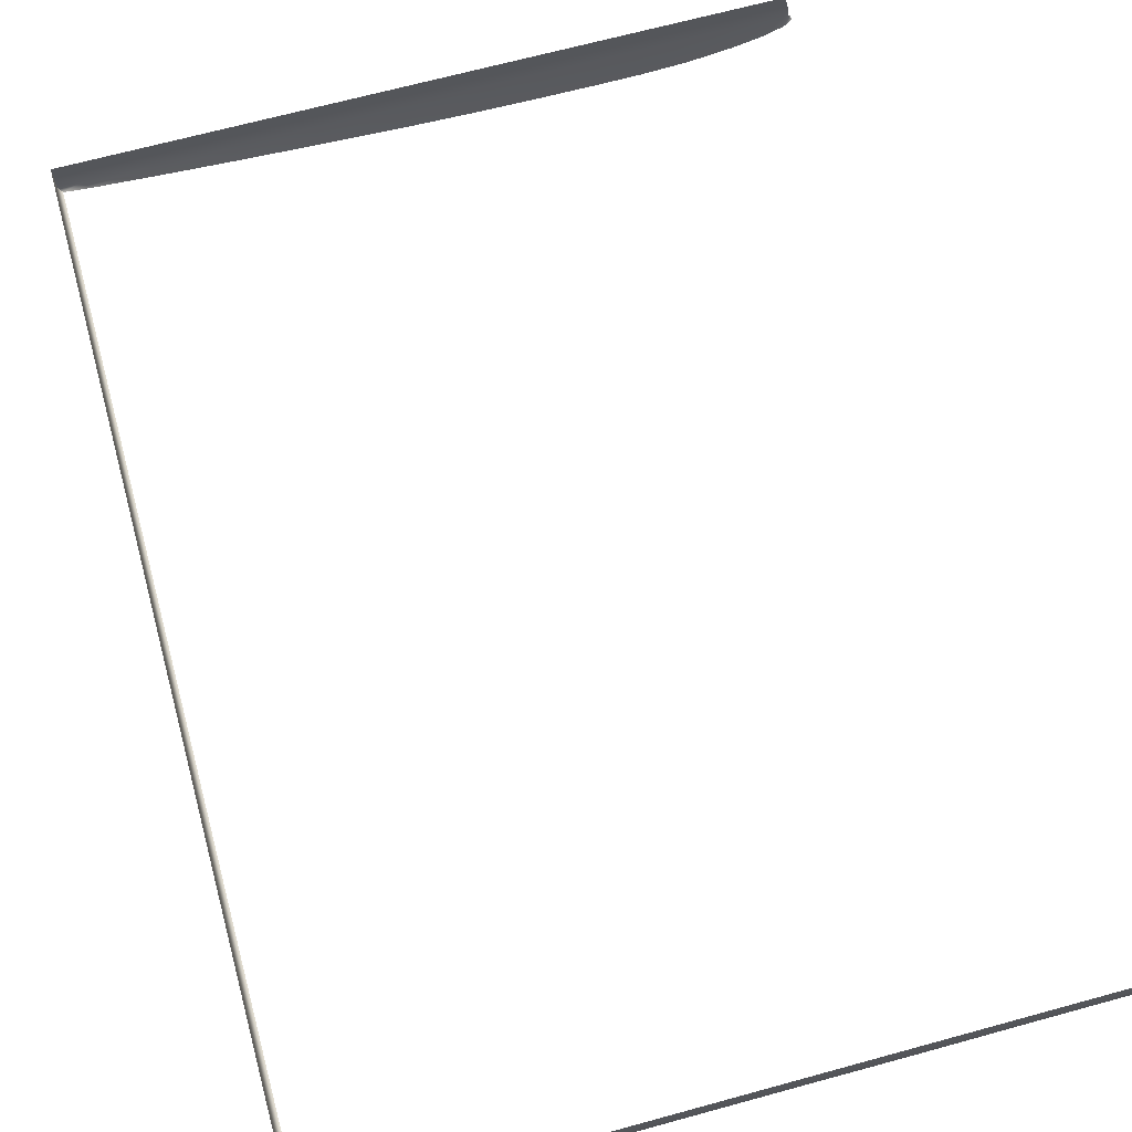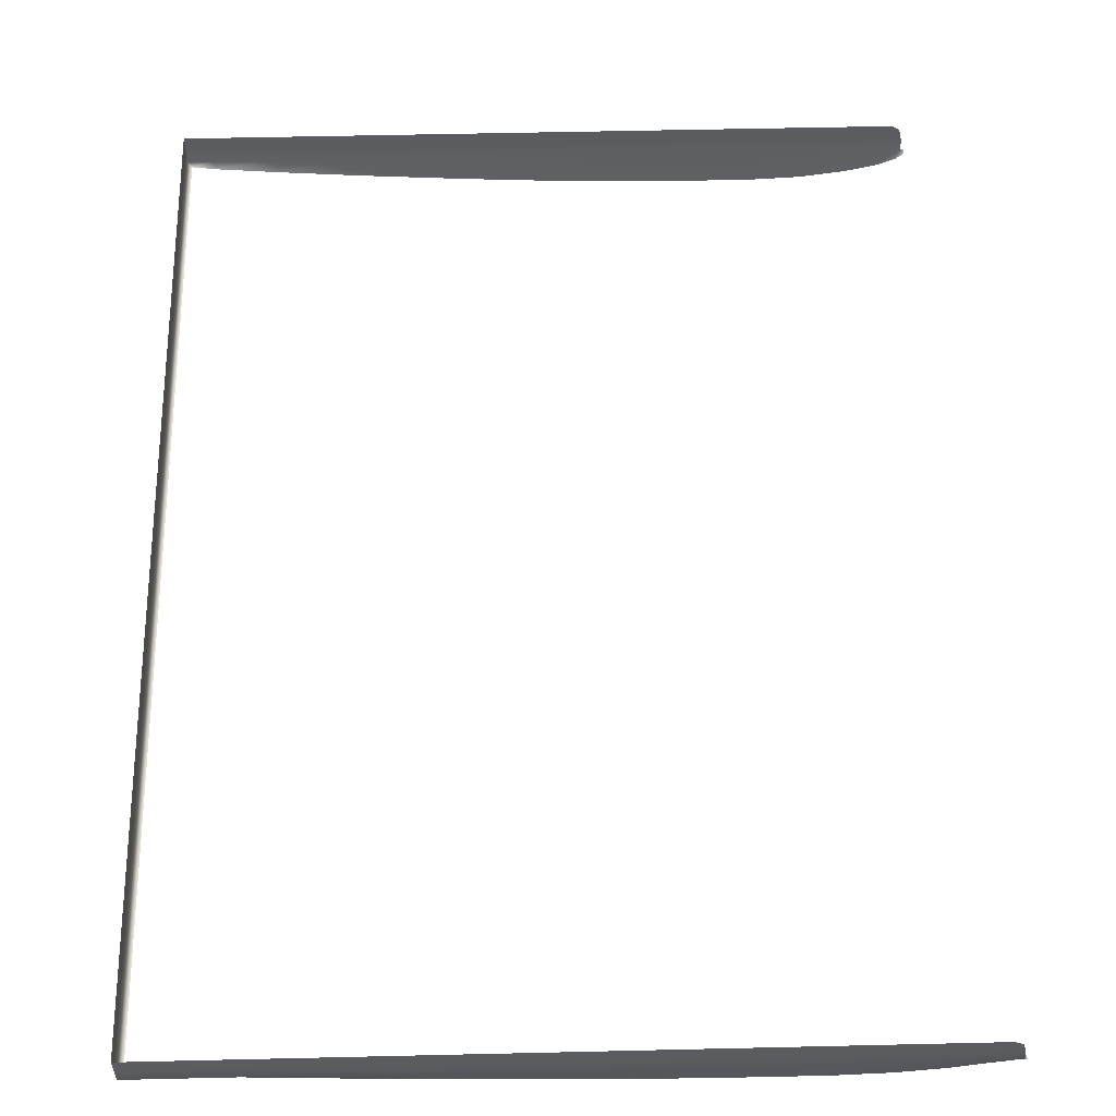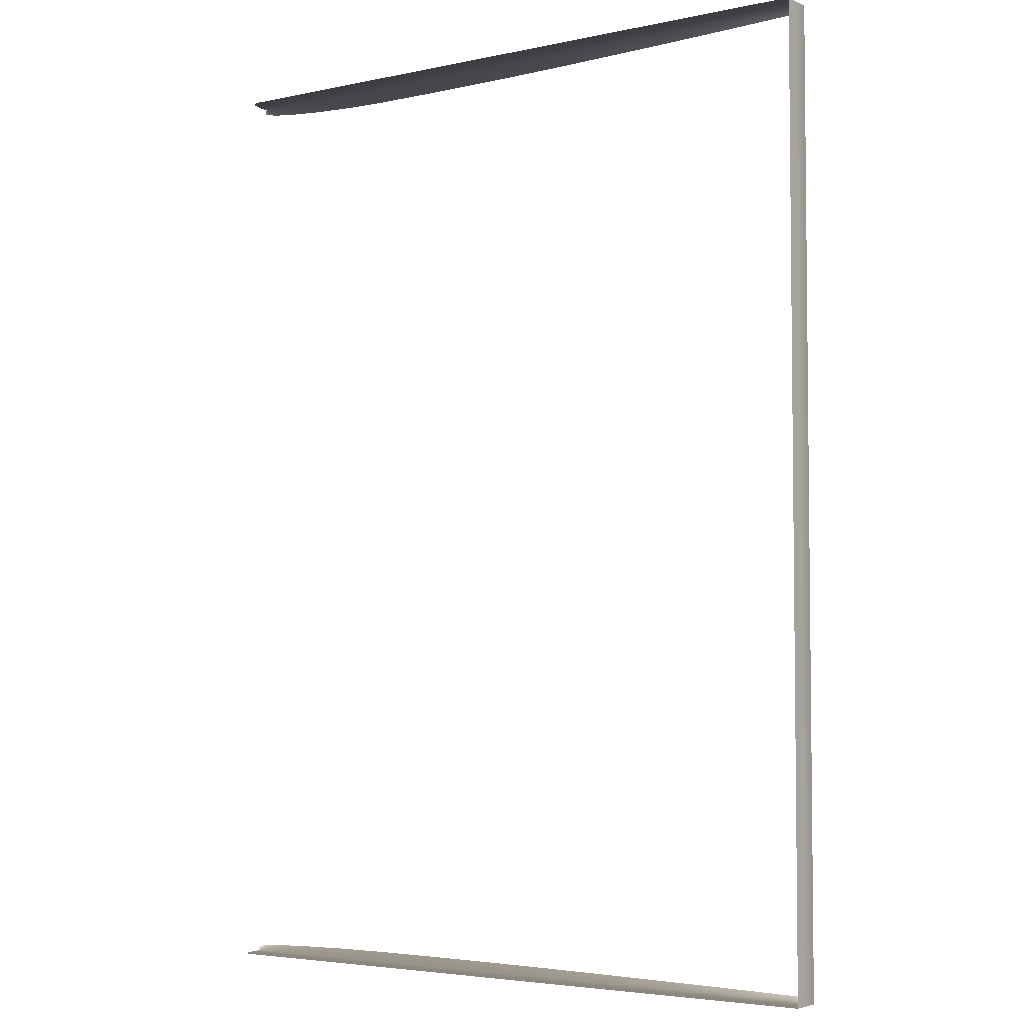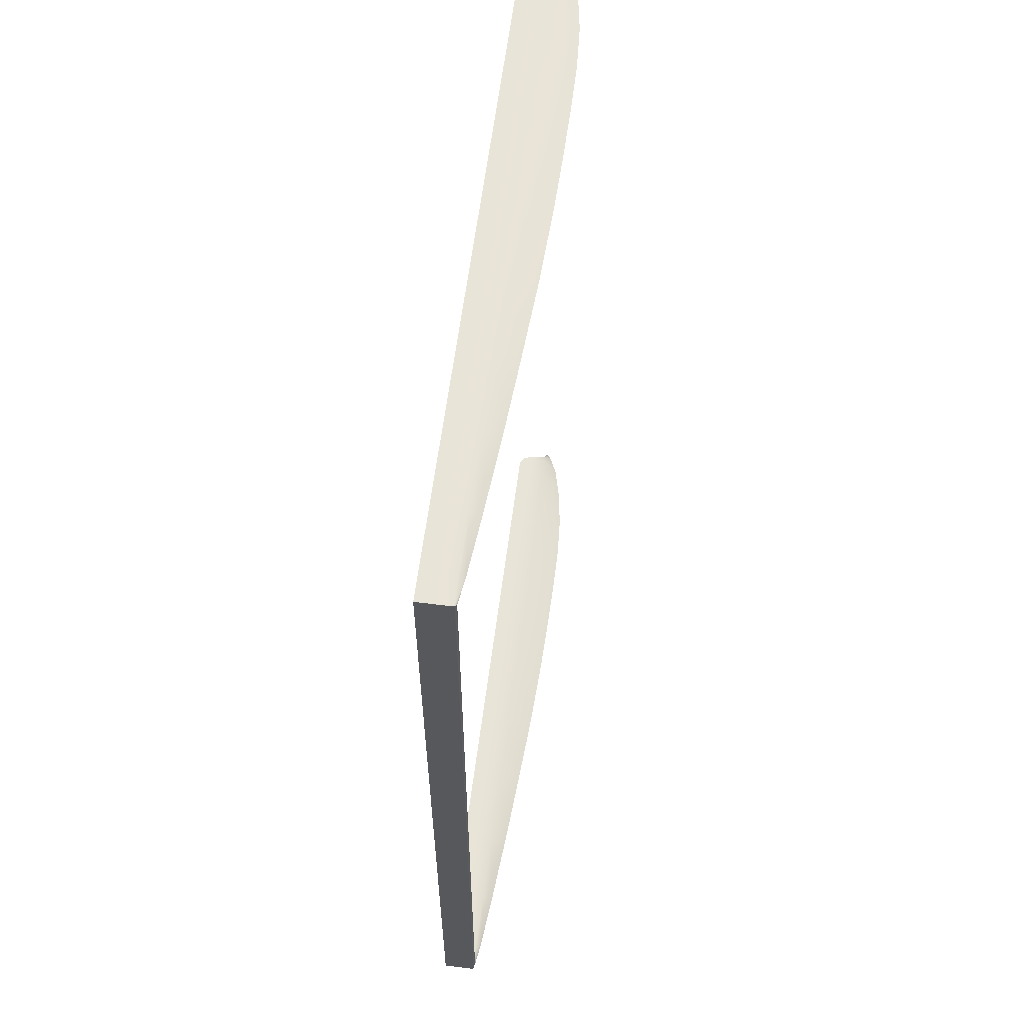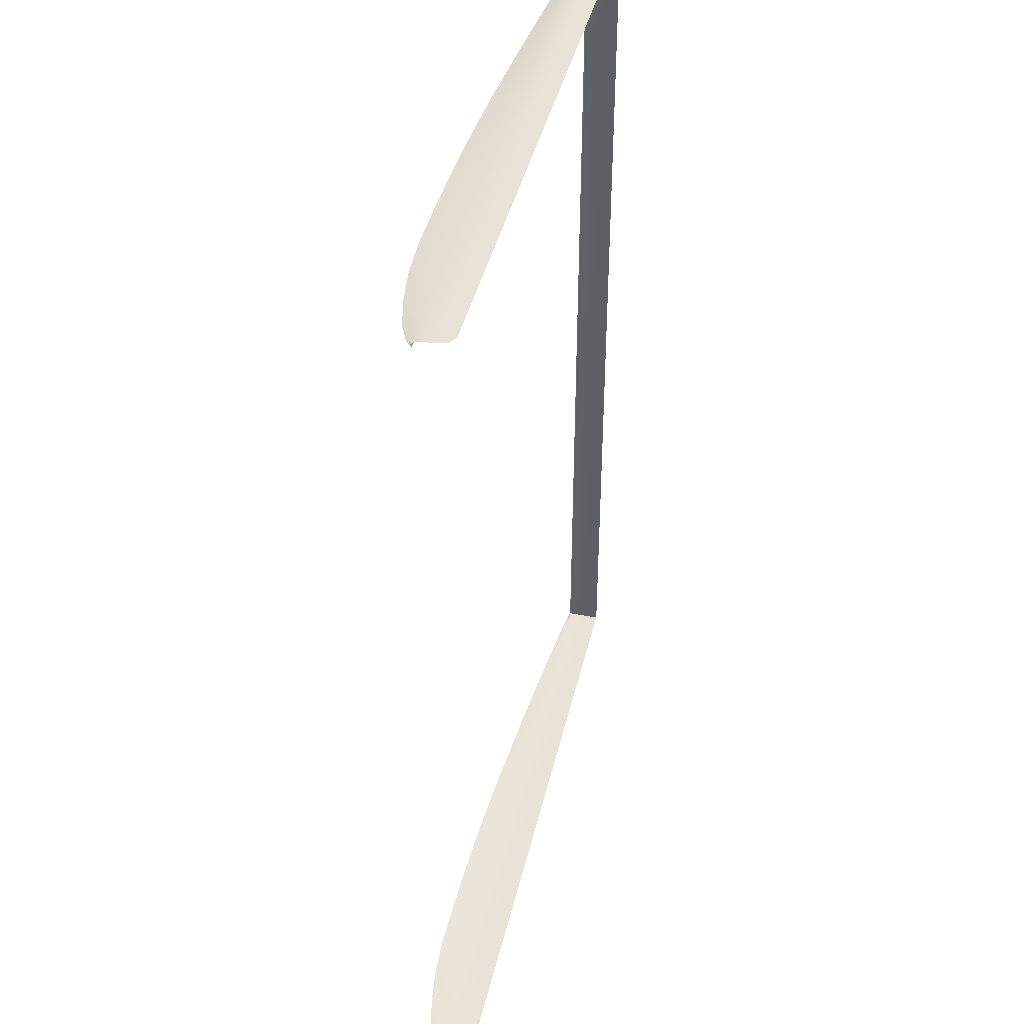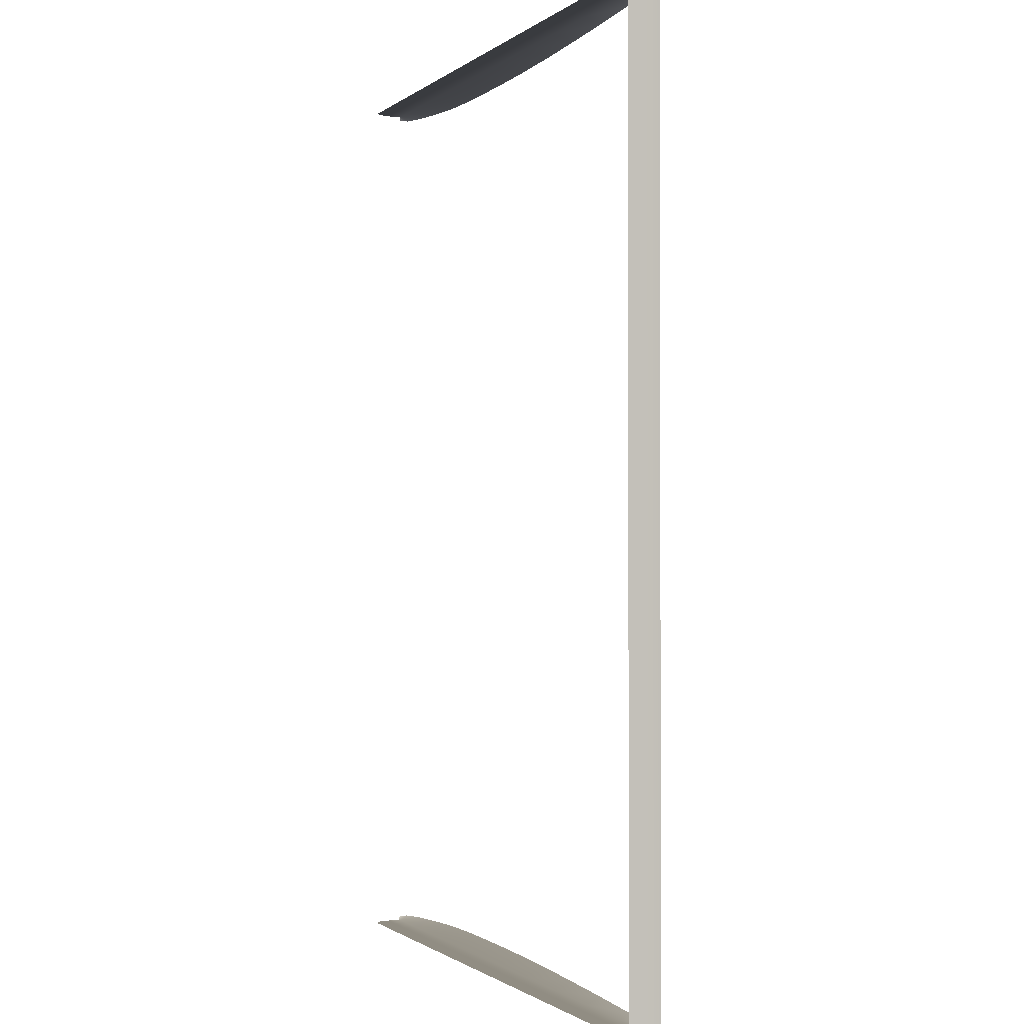
<metadata>
{"format":"obj","ext":"obj","renderer":"f3d","projection":"perspective","resolution":1024,"background":"white","views":[{"elev":68.1,"azim":164.7,"up":"+Z"},{"elev":54.8,"azim":178.6,"up":"+Z"},{"elev":-4.1,"azim":35.2,"up":"+Y"},{"elev":61.4,"azim":97.4,"up":"+Y"},{"elev":41.6,"azim":-77.0,"up":"+Y"},{"elev":-1.1,"azim":67.3,"up":"+Y"}]}
</metadata>
<code>
o MeshBookFront_29_1_GeomSubset_1
v 0.07027 -0.1079 0.004665
v 0.07027 0.1079 0.004665
v 0.07027 0.1079 0.005129
v 0.07027 -0.1079 0.005129
v -0.08513 0.1079 0.003579
v -0.08338 0.1079 0.004665
v -0.08423 0.1079 0.005129
v -0.08582 0.1079 0.004091
v -0.08338 -0.1079 0.004665
v -0.08513 -0.1079 0.003579
v -0.08423 -0.1079 0.005129
v -0.08582 -0.1079 0.004091
v -0.08609 -0.1079 -0.002538
v -0.08703 -0.1079 -0.002538
v -0.08703 0.1079 -0.002538
v -0.08609 0.1079 -0.002538
v -0.08675 -0.1079 0.000776
v -0.08675 0.1079 0.000776
v -0.08582 0.1079 0.00052
v -0.08582 -0.1079 0.00052
v -0.08689 -0.1079 -0.000881
v -0.08689 0.1079 -0.000881
v -0.08597 0.1079 -0.001009
v -0.08597 -0.1079 -0.001009
v -0.08627 -0.1079 0.002434
v -0.08627 0.1079 0.002434
v -0.08549 0.1079 0.00205
v -0.08549 -0.1079 0.00205
v -0.08485 0.1079 -0.002538
v 0.07027 0.1079 -0.002538
v 0.07027 -0.1079 -0.002538
v -0.08485 -0.1079 -0.002538
v -0.08456 0.1079 0.001063
v 0.07027 0.1079 0.001063
v 0.07027 -0.1079 0.001063
v -0.08456 -0.1079 0.001063
v -0.08485 -0.1067 -0.00435
v -0.08609 -0.1079 -0.002538
v -0.08485 0.1067 -0.00435
v -0.08609 0.1079 -0.002538
v 0.06929 -0.1067 -0.002998
v 0.06929 0.1067 -0.002998
v 0.07027 -0.1079 0.004665
v 0.07027 0.1079 0.004665
v -0.08338 0.1079 0.004665
v -0.08513 0.1079 0.003579
v -0.08513 -0.1079 0.003579
v -0.08338 -0.1079 0.004665
v -0.08582 0.1079 0.00052
v -0.08582 -0.1079 0.00052
v -0.03073 0.1079 0.004665
v -0.03152 0.1079 0.001063
v -0.03172 0.1079 -0.002538
v -0.03199 0.1067 -0.009941
v -0.03199 -0.1067 -0.009941
v -0.03172 -0.1079 -0.002538
v -0.03152 -0.1079 0.001063
v -0.03073 -0.1079 0.004665
v 0.01714 0.1079 0.004665
v 0.01675 0.1079 0.001063
v 0.01665 0.1079 -0.002538
v 0.0161 0.1067 -0.007745
v 0.0161 -0.1067 -0.007745
v 0.01665 -0.1079 -0.002538
v 0.01675 -0.1079 0.001063
v 0.01714 -0.1079 0.004665
v -0.017 0.1079 0.004665
v -0.01766 0.1079 0.001063
v -0.01782 0.1079 -0.002538
v -0.01819 0.1067 -0.009622
v -0.01819 -0.1067 -0.009622
v -0.01782 -0.1079 -0.002538
v -0.01766 -0.1079 0.001063
v -0.017 -0.1079 0.004665
v 7e-05 0.1079 0.004665
v -0.000455 0.1079 0.001063
v -0.000586 0.1079 -0.002538
v -0.001043 0.1067 -0.008869
v -0.001043 -0.1067 -0.008869
v -0.000586 -0.1079 -0.002538
v -0.000455 -0.1079 0.001063
v 7e-05 -0.1079 0.004665
v -0.07225 0.1079 0.004665
v -0.07335 0.1079 0.001063
v -0.07363 0.1079 -0.002538
v -0.07368 0.1067 -0.007973
v -0.07368 -0.1067 -0.007973
v -0.07363 -0.1079 -0.002538
v -0.07335 -0.1079 0.001063
v -0.07225 -0.1079 0.004665
v -0.06289 0.1079 0.004665
v -0.06392 0.1079 0.001063
v -0.06417 0.1079 -0.002538
v -0.06428 0.1067 -0.009432
v -0.06428 -0.1067 -0.009432
v -0.06417 -0.1079 -0.002538
v -0.06392 -0.1079 0.001063
v -0.06289 -0.1079 0.004665
v -0.05265 0.1079 0.004665
v -0.05359 0.1079 0.001063
v -0.05383 0.1079 -0.002538
v -0.054 0.1067 -0.01002
v -0.054 -0.1067 -0.01002
v -0.05383 -0.1079 -0.002538
v -0.05359 -0.1079 0.001063
v -0.05265 -0.1079 0.004665
v -0.0424 0.1079 0.004665
v -0.04327 0.1079 0.001063
v -0.04349 0.1079 -0.002538
v -0.04371 0.1067 -0.01006
v -0.04371 -0.1067 -0.01006
v -0.04349 -0.1079 -0.002538
v -0.04327 -0.1079 0.001063
v -0.0424 -0.1079 0.004665
v 0.0342 0.1079 0.004665
v 0.034 0.1079 0.001063
v 0.03395 0.1079 -0.002538
v 0.03327 0.1067 -0.006518
v 0.03327 -0.1067 -0.006518
v 0.03395 -0.1079 -0.002538
v 0.034 -0.1079 0.001063
v 0.0342 -0.1079 0.004665
v 0.05128 0.1079 0.004665
v 0.05118 0.1079 0.001063
v 0.05115 0.1079 -0.002538
v 0.0504 0.1067 -0.005081
v 0.0504 -0.1067 -0.005081
v 0.05115 -0.1079 -0.002538
v 0.05118 -0.1079 0.001063
v 0.05128 -0.1079 0.004665
v -0.08594 -0.1069 -0.003559
v -0.08594 0.1069 -0.003559
v -0.08637 -0.1077 -0.002827
v -0.08637 0.1077 -0.002827
v -0.08675 -0.1077 -0.002827
v -0.08675 0.1077 -0.002827
v -0.07927 0.1079 0.004665
v -0.08042 0.1079 0.001063
v -0.0807 0.1079 -0.002538
v -0.08073 0.1067 -0.006214
v -0.08073 -0.1067 -0.006214
v -0.0807 -0.1079 -0.002538
v -0.08042 -0.1079 0.001063
v -0.07927 -0.1079 0.004665
v -0.0866 -0.107 -0.002893
v -0.0866 -0.1079 -0.002538
v -0.0866 0.107 -0.002893
v -0.0866 0.1079 -0.002538
v 0.06477 0.1079 0.004665
v 0.06475 0.1079 0.001063
v 0.06474 0.1079 -0.002538
v 0.06394 0.1067 -0.003771
v 0.06394 -0.1067 -0.003771
v 0.06474 -0.1079 -0.002538
v 0.06475 -0.1079 0.001063
v 0.06477 -0.1079 0.004665
f 43 35 34 44
f 45 33 49 46
f 50 36 48 47
f 155 35 43 156
f 34 150 149 44
f 33 29 40 49
f 30 151 150 34
f 35 31 30 34
f 154 31 35 155
f 38 32 36 50
f 38 131 37 32
f 39 132 40 29
f 154 153 41 31
f 31 41 42 30
f 30 42 152 151
f 52 108 107 51
f 53 109 108 52
f 54 110 109 53
f 112 111 55 56
f 112 56 57 113
f 113 57 58 114
f 60 76 75 59
f 61 77 76 60
f 62 78 77 61
f 80 79 63 64
f 80 64 65 81
f 81 65 66 82
f 67 68 52 51
f 68 69 53 52
f 70 54 53 69
f 56 55 71 72
f 56 72 73 57
f 57 73 74 58
f 75 76 68 67
f 76 77 69 68
f 78 70 69 77
f 72 71 79 80
f 72 80 81 73
f 73 81 82 74
f 84 138 137 83
f 85 139 138 84
f 86 140 139 85
f 142 141 87 88
f 142 88 89 143
f 143 89 90 144
f 91 92 84 83
f 92 93 85 84
f 94 86 85 93
f 88 87 95 96
f 88 96 97 89
f 89 97 98 90
f 99 100 92 91
f 100 101 93 92
f 102 94 93 101
f 96 95 103 104
f 96 104 105 97
f 97 105 106 98
f 107 108 100 99
f 108 109 101 100
f 110 102 101 109
f 104 103 111 112
f 104 112 113 105
f 105 113 114 106
f 115 116 60 59
f 116 117 61 60
f 118 62 61 117
f 64 63 119 120
f 64 120 121 65
f 65 121 122 66
f 123 124 116 115
f 124 125 117 116
f 126 118 117 125
f 120 119 127 128
f 120 128 129 121
f 121 129 130 122
f 137 138 33 45
f 138 139 29 33
f 140 39 29 139
f 32 37 141 142
f 32 142 143 36
f 36 143 144 48
f 38 146 145 131
f 132 147 148 40
f 150 124 123 149
f 151 125 124 150
f 152 126 125 151
f 128 127 153 154
f 128 154 155 129
f 129 155 156 130

</code>
